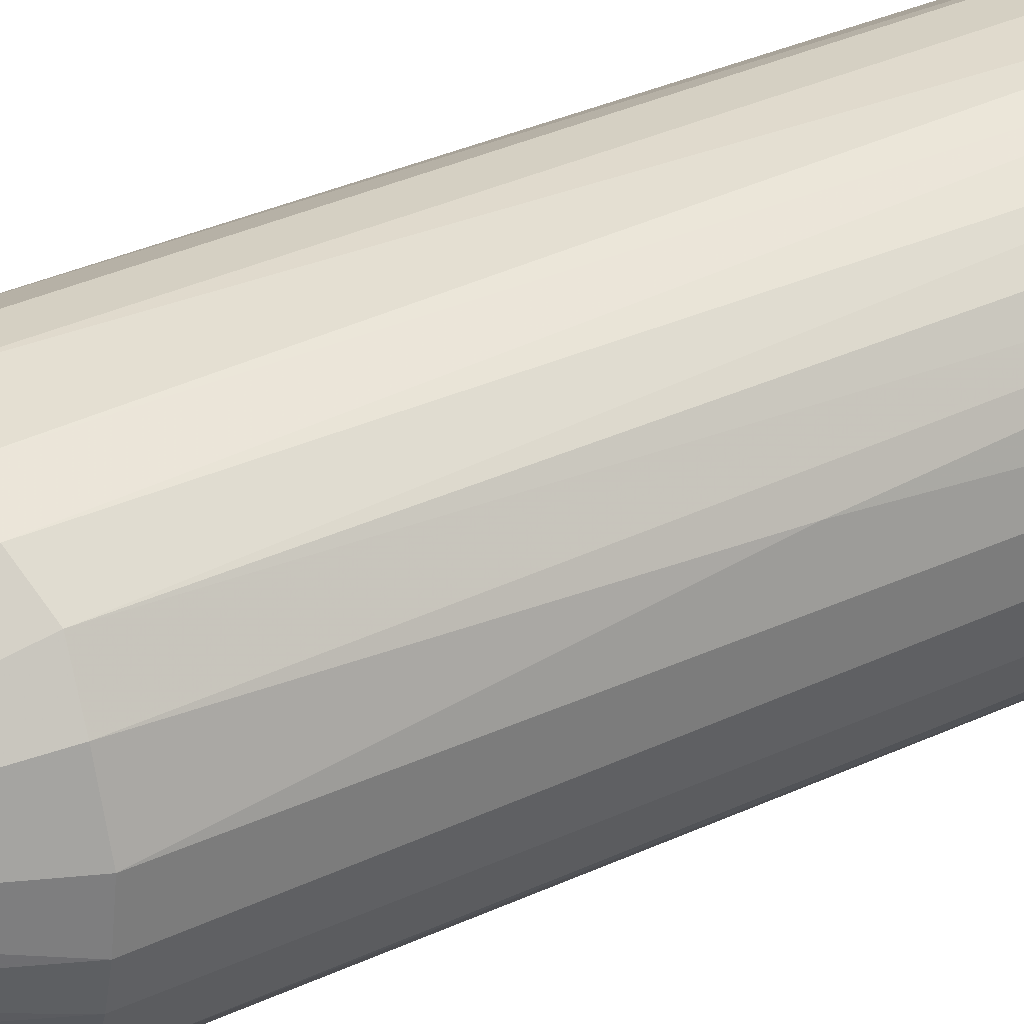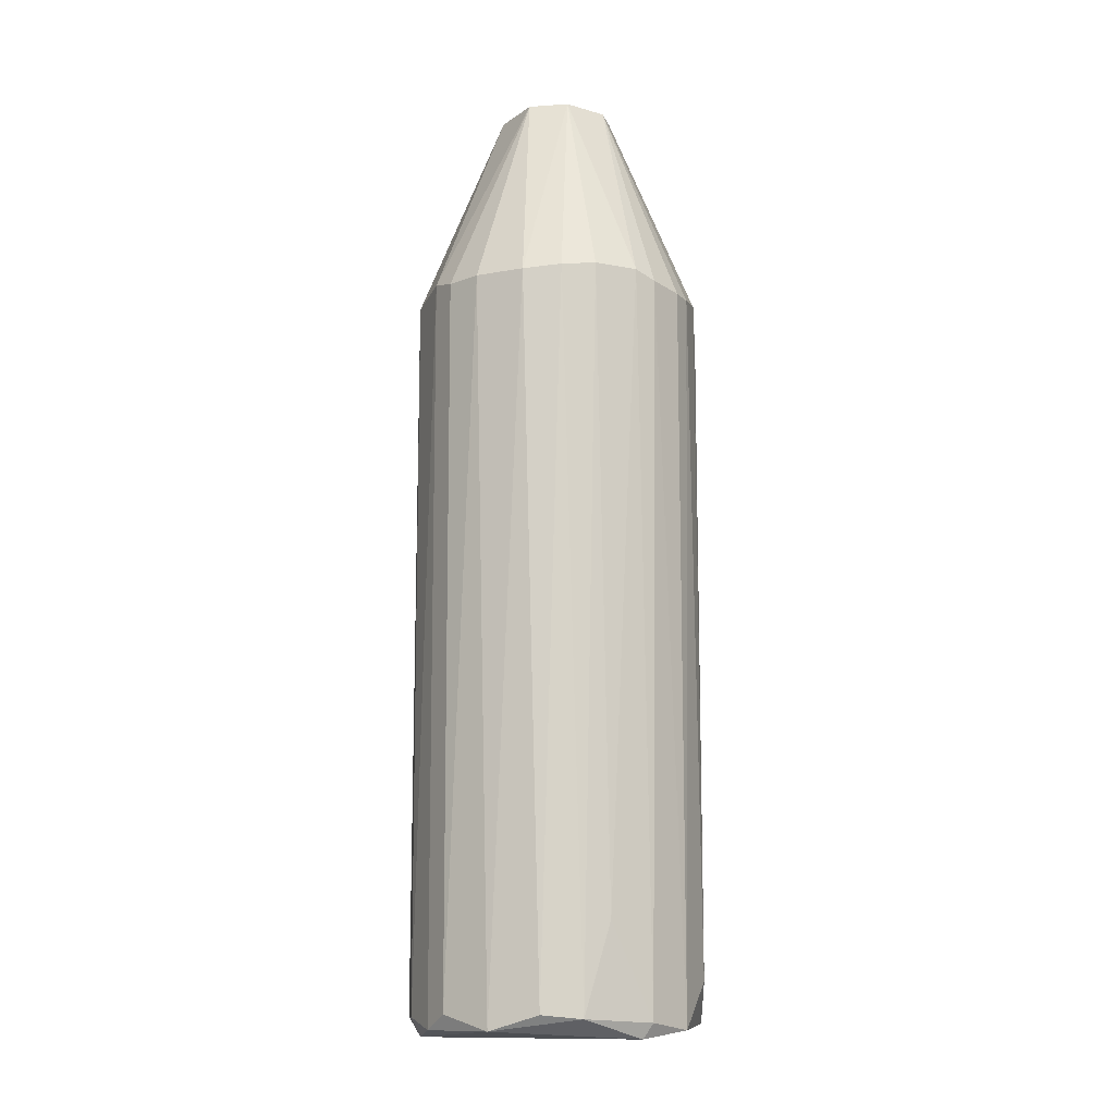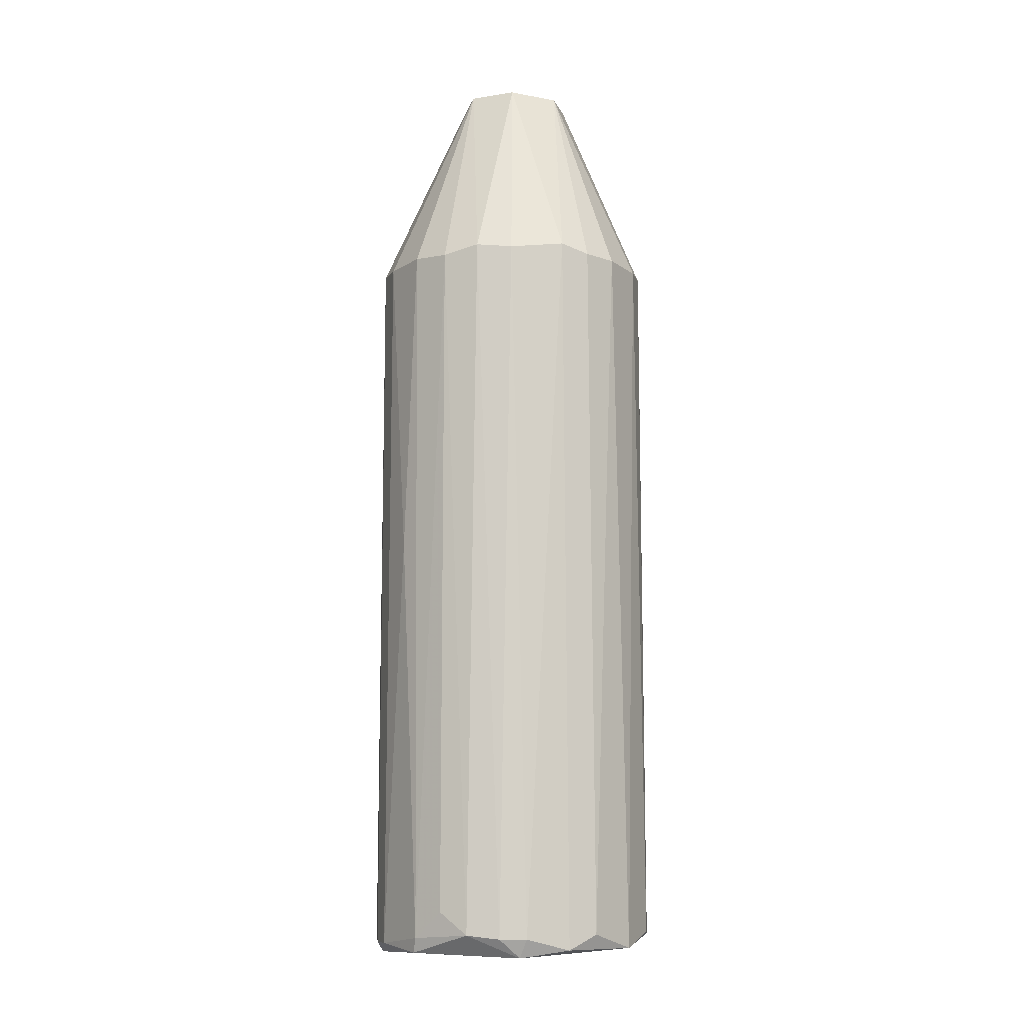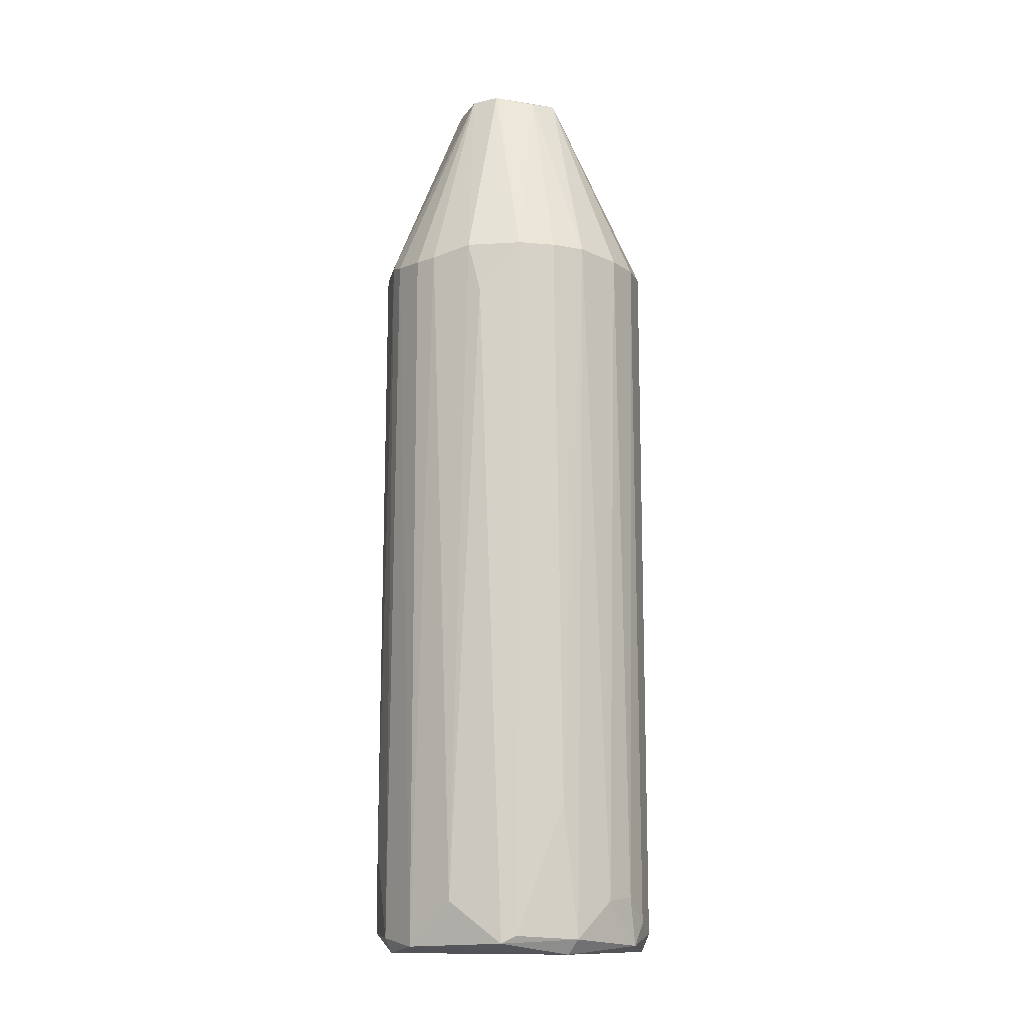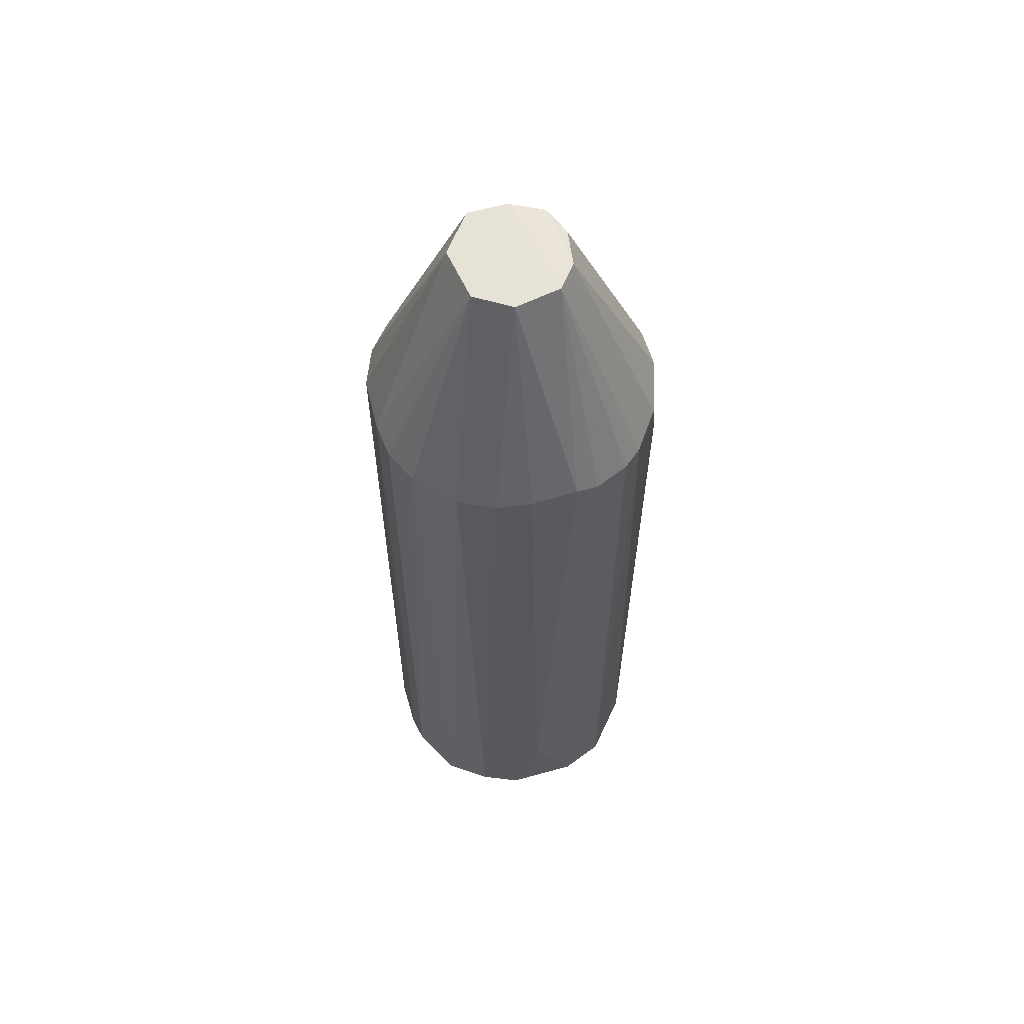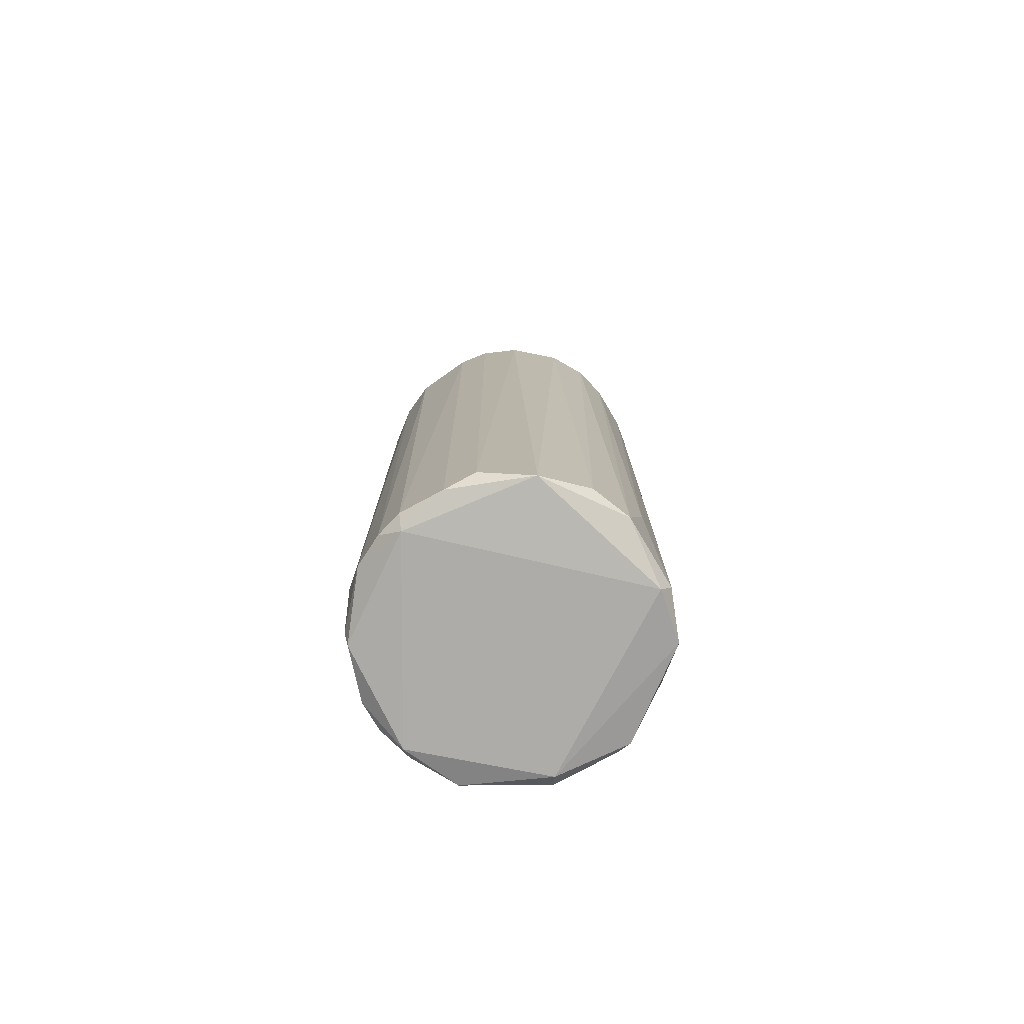
<metadata>
{"format":"obj","ext":"obj","renderer":"f3d","projection":"perspective","resolution":1024,"background":"white","views":[{"elev":33.1,"azim":-123.1,"up":"+Z"},{"elev":-12.2,"azim":65.5,"up":"+Y"},{"elev":-10.7,"azim":-17.0,"up":"+Y"},{"elev":-12.3,"azim":168.5,"up":"+Y"},{"elev":60.9,"azim":73.1,"up":"+Y"},{"elev":-76.7,"azim":30.7,"up":"+Y"}]}
</metadata>
<code>
o convex_0
v 0.283 -0.7252 0.02104
v -0.2807 -0.9156 -0.03016
v -0.2807 -0.9156 0.02834
v -0.09768 0.9364 -0.02286
v 0.02675 0.5264 0.2773
v 0.1439 0.5189 -0.2425
v -0.07572 -0.9083 -0.2718
v 0.03409 -0.9229 0.2773
v -0.266 0.5189 -0.09606
v 0.261 0.5189 0.1089
v -0.2075 0.5042 0.1967
v 0.239 -0.9229 -0.1546
v -0.09768 0.5189 -0.2644
v 0.2683 0.5117 -0.08871
v -0.1636 -0.8938 0.2333
v 0.1805 -0.9229 0.2187
v 0.1146 0.9291 0.02828
v -0.2148 -0.9229 -0.1839
v 0.07802 -0.9156 -0.2717
v 0.1512 0.5117 0.2406
v -0.2807 0.5117 0.03564
v -0.03179 0.9291 0.1089
v 0.05606 0.9291 -0.09606
v -0.083 0.5115 0.2699
v 0.04138 0.5189 -0.2791
v -0.2441 -0.9303 0.1308
v -0.1782 0.5117 -0.2205
v 0.2464 -0.8936 0.1455
v 0.261 -0.9376 -0.05211
v 0.2098 0.5042 -0.1912
v 0.1731 -0.8351 -0.2278
v -0.0537 -0.9009 0.2773
v -0.2514 0.5117 0.1308
v 0.2244 0.5117 0.1748
v -0.07566 0.9216 -0.08876
v 0.09264 -0.8936 0.2699
v 0.07068 0.9291 0.09424
v 0.2757 -0.9084 -0.06676
v -0.1489 -0.8351 -0.2425
v 0.2757 0.5264 0.04299
v -0.105 0.9291 0.05029
v -0.06104 -0.9376 -0.2498
v -0.2367 -0.8791 -0.1619
v -0.06104 -0.9376 0.2553
v -0.2295 0.5117 -0.1693
v -0.2441 -0.9011 0.1454
v 0.2757 -0.9009 0.07229
v -0.1489 0.5189 0.2406
v 0.09998 0.9291 -0.0594
v -0.04642 -0.6446 -0.2791
v -0.2807 0.5189 -0.03746
v -0.266 -0.9009 -0.1034
v 0.0853 0.5115 0.2699
v -0.03179 0.5189 -0.2791
v -0.266 -0.1032 0.1015
v 0.2757 0.5264 -0.04481
v -0.2588 -0.9376 -0.07406
v -0.2002 -0.8279 -0.2059
v 0.1219 0.4165 -0.2571
v 0.239 0.5042 -0.1546
v 0.04872 -0.9009 -0.2791
v -0.105 -0.9009 0.2626
v -0.2075 -0.8497 0.1967
v -0.02446 0.9142 -0.1107
f 54 13 64
f 2 3 21
f 5 22 24
f 23 6 25
f 12 19 31
f 6 30 31
f 30 12 31
f 8 5 32
f 5 24 32
f 10 17 34
f 20 16 34
f 28 10 34
f 16 28 34
f 9 4 35
f 4 23 35
f 13 27 35
f 5 8 36
f 8 16 36
f 16 20 36
f 17 4 37
f 4 22 37
f 22 5 37
f 34 17 37
f 20 34 37
f 12 14 38
f 29 12 38
f 13 7 39
f 7 18 39
f 27 13 39
f 17 10 40
f 22 4 41
f 21 33 41
f 33 11 41
f 18 7 42
f 19 12 42
f 7 19 42
f 12 29 42
f 16 8 44
f 15 26 44
f 29 16 44
f 8 32 44
f 42 29 44
f 9 35 45
f 35 27 45
f 43 9 45
f 3 26 46
f 26 15 46
f 11 33 46
f 10 28 47
f 28 16 47
f 16 29 47
f 38 1 47
f 29 38 47
f 1 40 47
f 40 10 47
f 11 15 48
f 24 22 48
f 22 41 48
f 41 11 48
f 4 17 49
f 23 4 49
f 6 23 49
f 30 6 49
f 7 13 50
f 4 9 51
f 2 21 51
f 41 4 51
f 21 41 51
f 9 43 52
f 43 18 52
f 2 51 52
f 51 9 52
f 5 36 53
f 36 20 53
f 37 5 53
f 20 37 53
f 50 13 54
f 25 50 54
f 21 3 55
f 33 21 55
f 3 46 55
f 46 33 55
f 1 38 56
f 38 14 56
f 40 1 56
f 17 40 56
f 49 17 56
f 14 49 56
f 3 2 57
f 26 3 57
f 18 42 57
f 44 26 57
f 42 44 57
f 2 52 57
f 52 18 57
f 39 18 58
f 27 39 58
f 18 43 58
f 45 27 58
f 43 45 58
f 25 6 59
f 19 25 59
f 6 31 59
f 31 19 59
f 14 12 60
f 12 30 60
f 49 14 60
f 30 49 60
f 19 7 61
f 25 19 61
f 7 50 61
f 50 25 61
f 32 24 62
f 15 44 62
f 44 32 62
f 48 15 62
f 24 48 62
f 15 11 63
f 11 46 63
f 46 15 63
f 23 25 64
f 35 23 64
f 13 35 64
f 25 54 64

</code>
